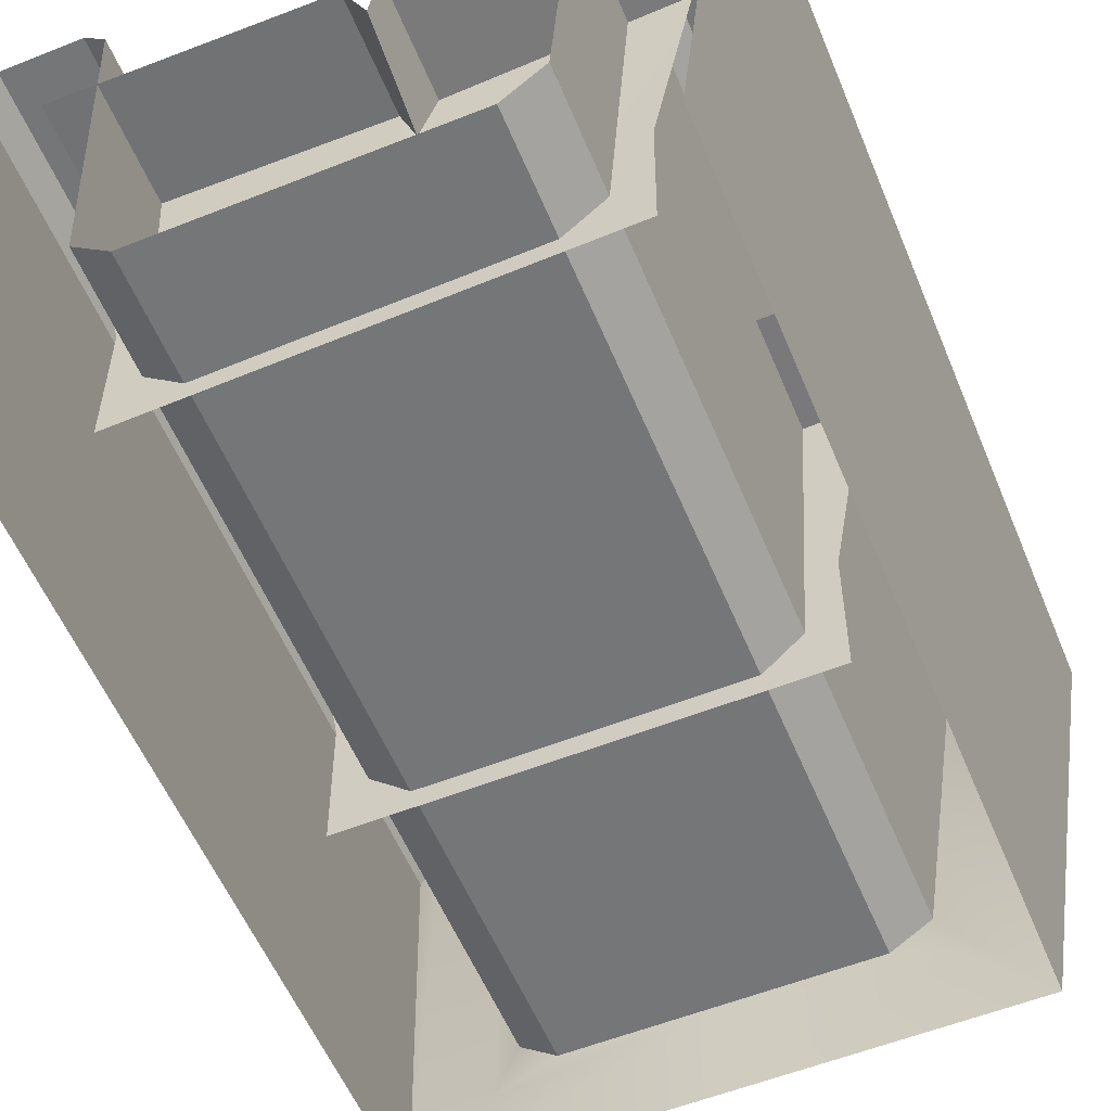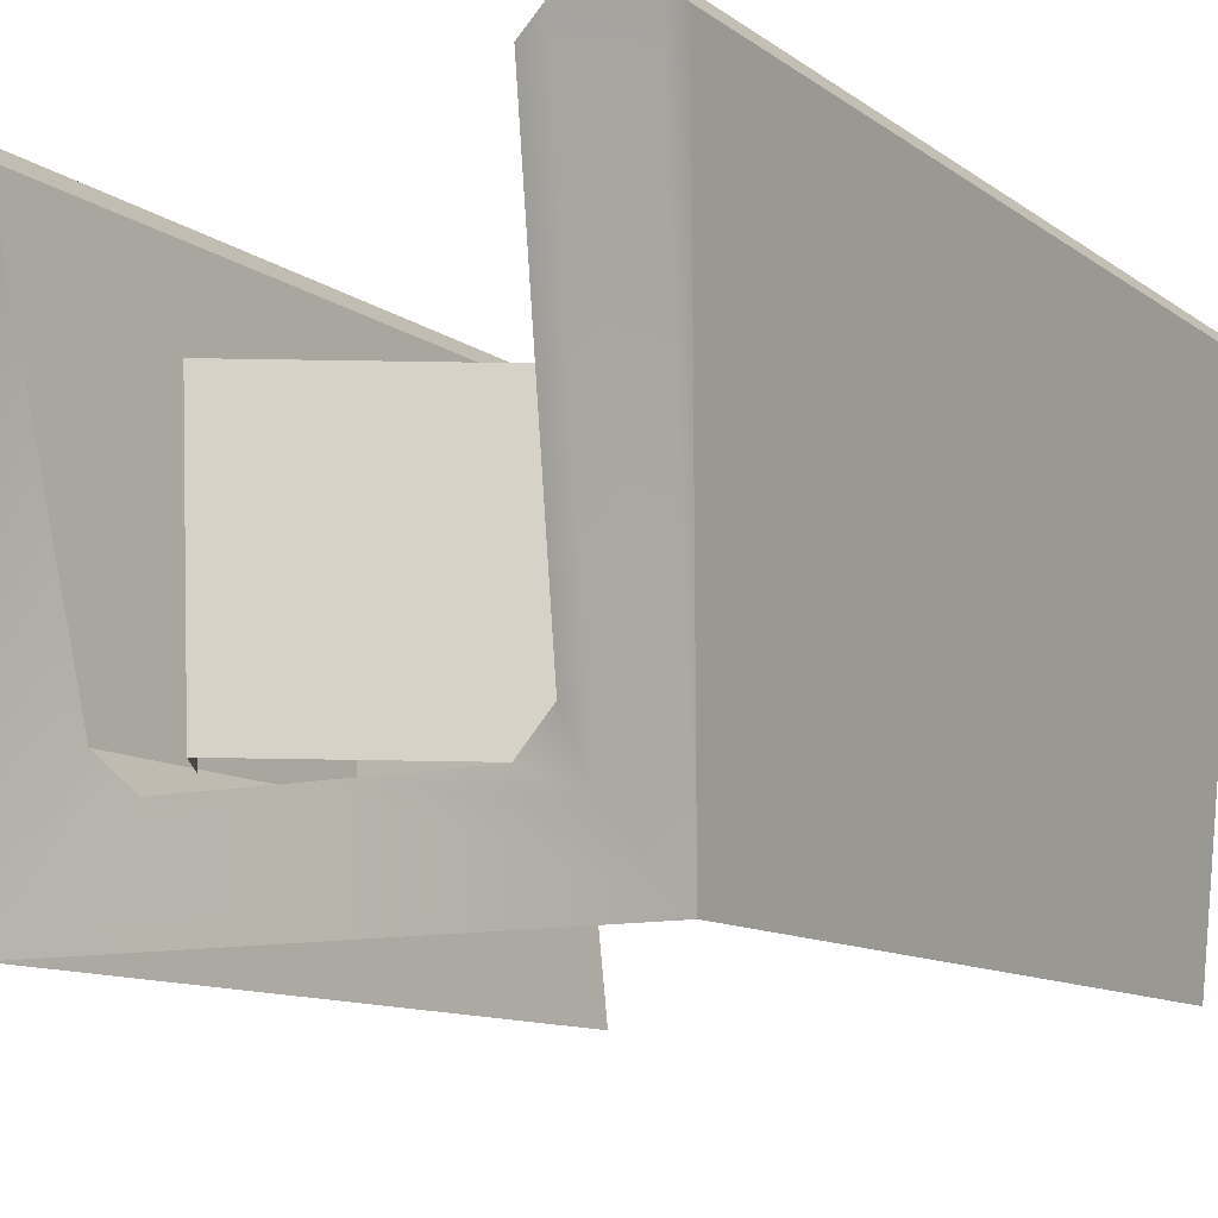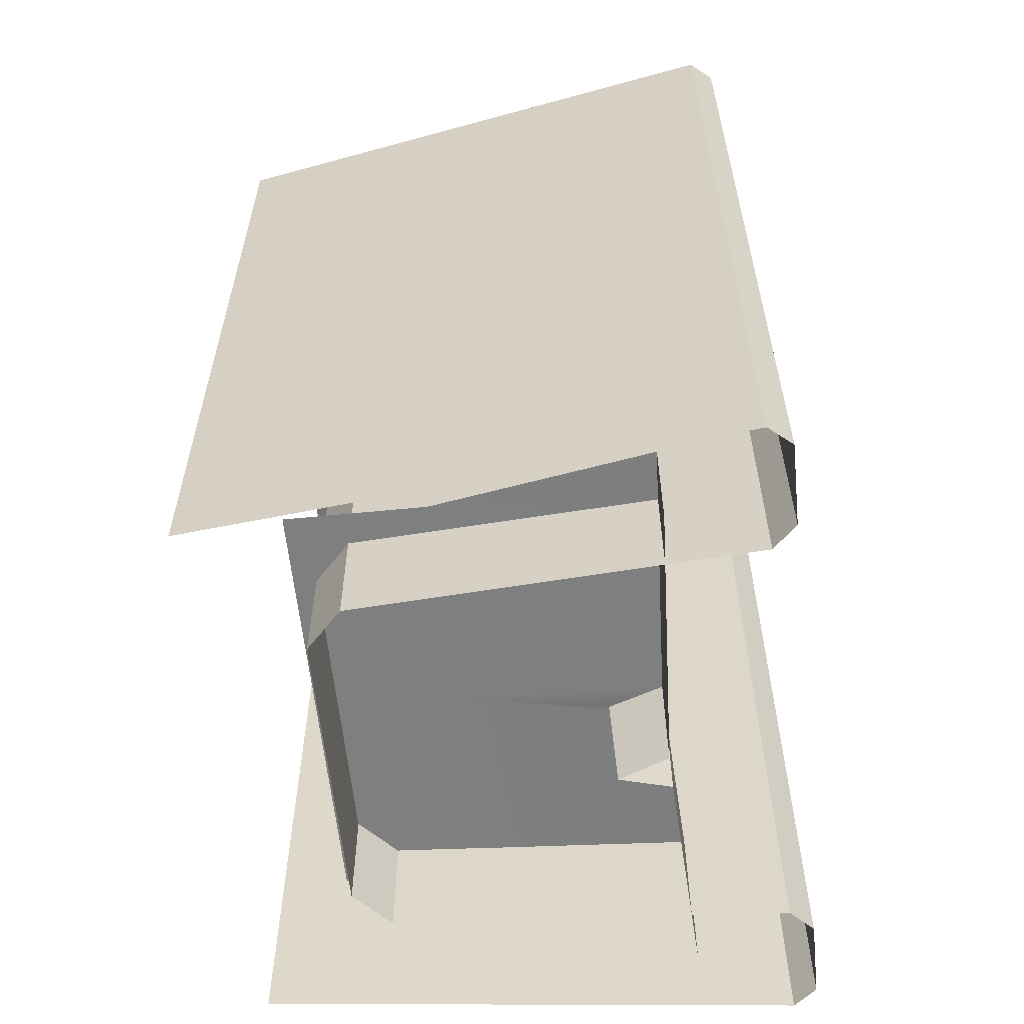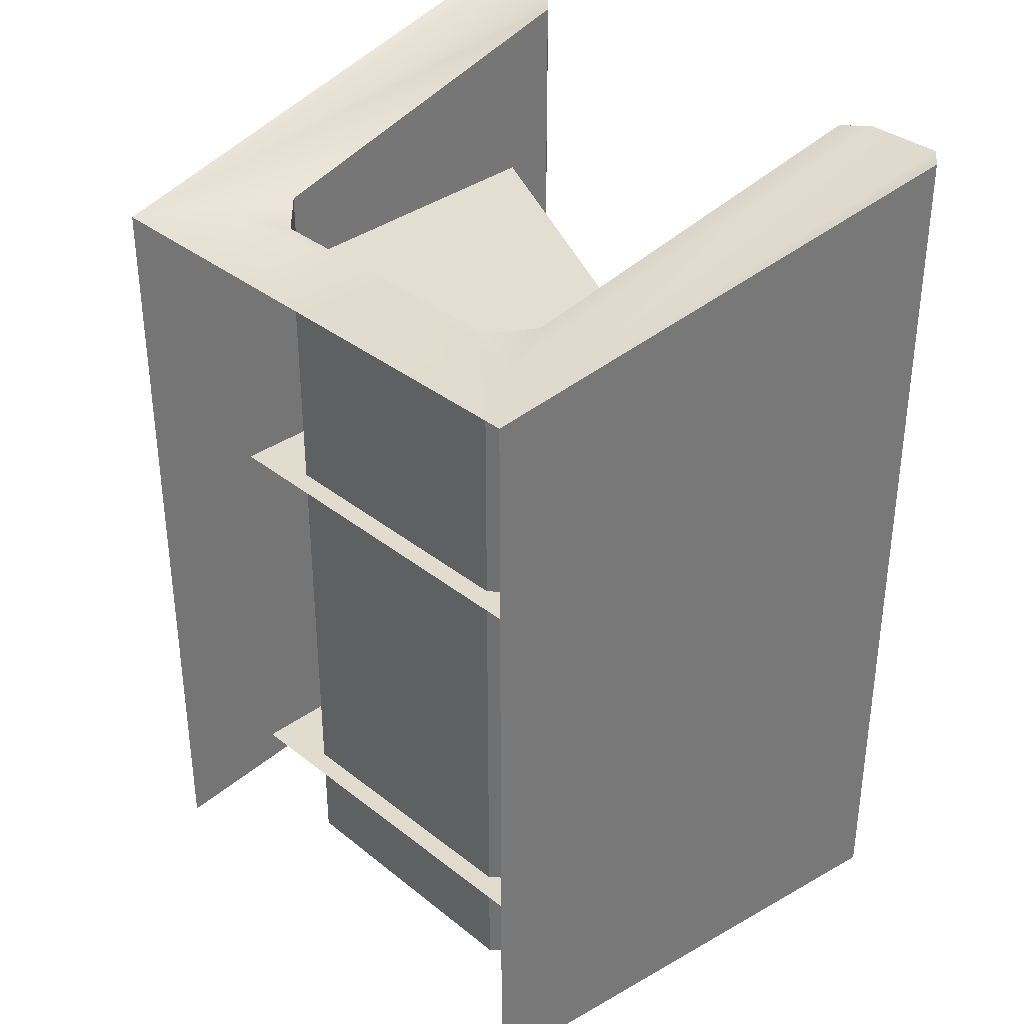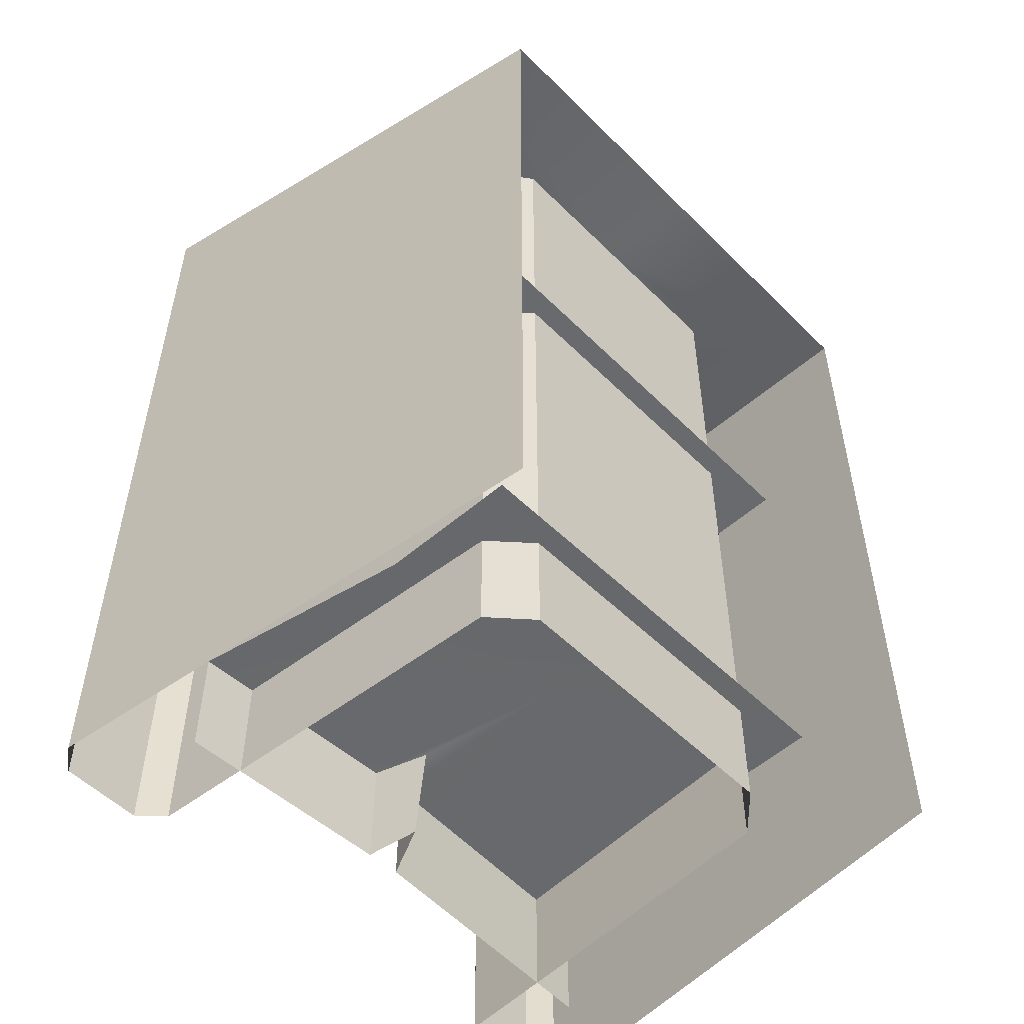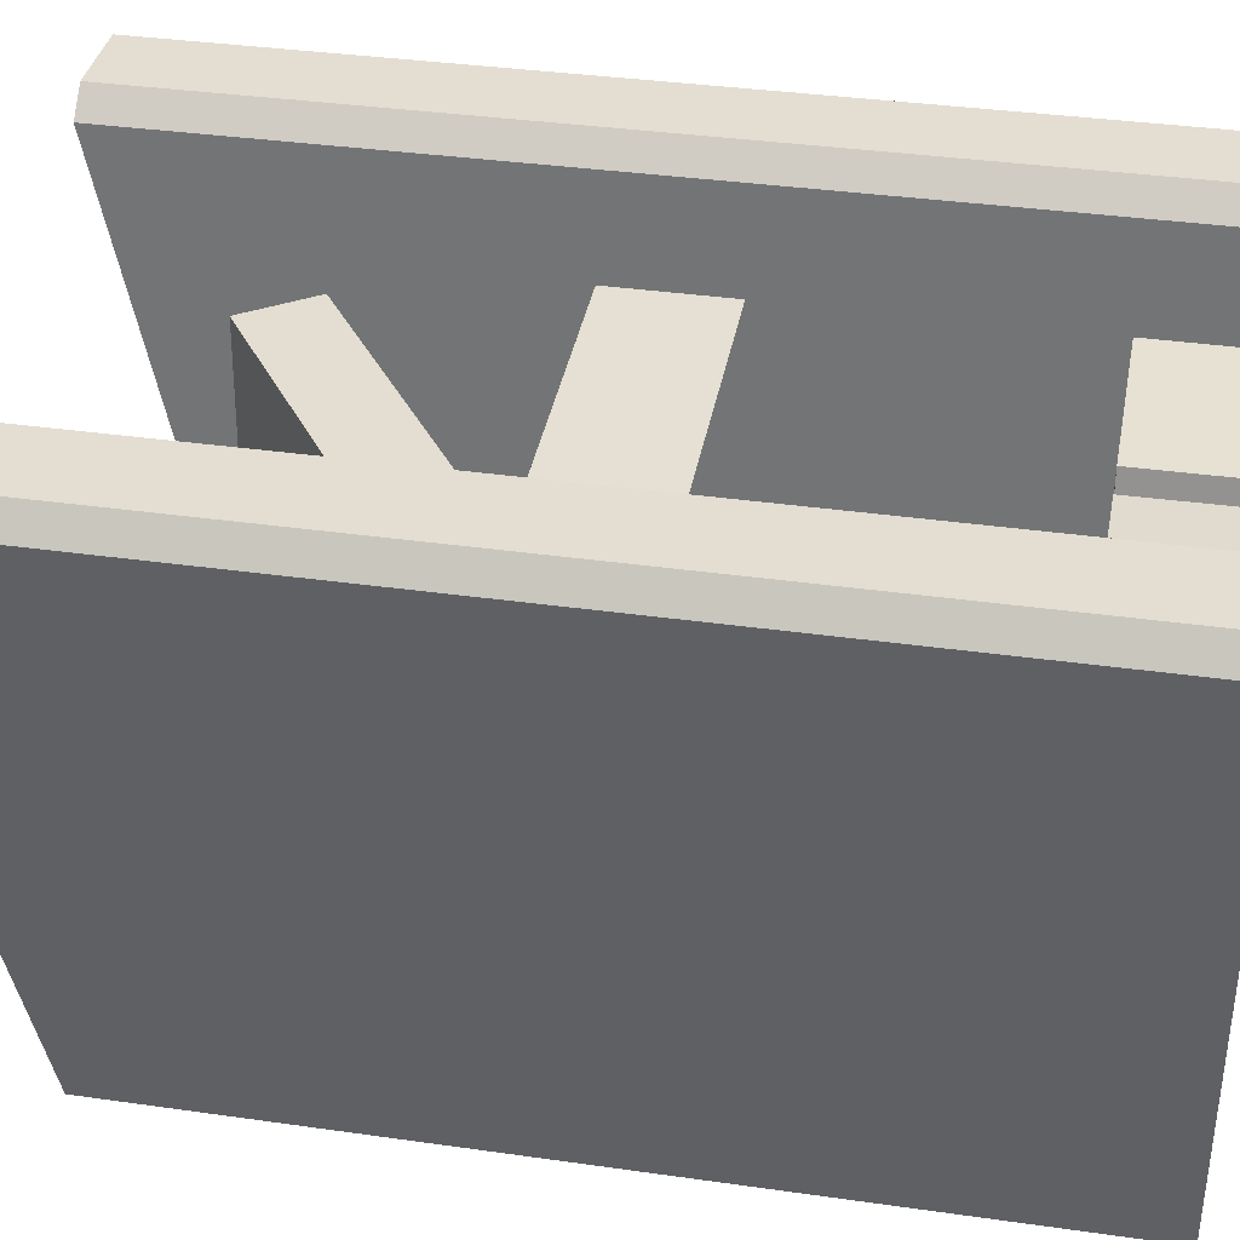
<metadata>
{"format":"obj","ext":"obj","renderer":"f3d","projection":"perspective","resolution":1024,"background":"white","views":[{"elev":-56.8,"azim":22.5,"up":"+Z"},{"elev":-11.1,"azim":-148.8,"up":"+Z"},{"elev":-59.1,"azim":-84.2,"up":"+Y"},{"elev":34.6,"azim":-133.1,"up":"+Y"},{"elev":-53.0,"azim":133.3,"up":"+Y"},{"elev":36.0,"azim":-79.4,"up":"+Z"}]}
</metadata>
<code>
g obj_shelf2
v -0.2847 -0.01416 0.402
v -0.2847 1.223 0.402
v -0.2494 1.098 -0.1237
v -0.2495 -0.01416 -0.1224
v -0.2847 -0.01416 0.402
v -0.3161 -0.01416 0.4331
v -0.3161 1.223 0.4331
v -0.2847 1.223 0.402
v -0.3161 -0.01416 0.4331
v -0.4249 -0.01416 0.4331
v -0.4249 1.223 0.4331
v -0.3161 1.223 0.4331
v -0.4509 -0.01416 0.402
v -0.3753 -0.01416 -0.3101
v -0.3753 1.087 -0.3101
v -0.4509 1.223 0.402
v -0.4509 -0.01416 0.402
v -0.4509 1.223 0.402
v -0.4249 1.223 0.4331
v -0.4249 -0.01416 0.4331
v -0.1587 0.68 0.2606
v -0.1587 0.5263 0.2606
v -0.347 0.5263 0.277
v -0.347 0.68 0.277
v -0.1587 0.68 0.2606
v -0.347 0.68 0.277
v -0.2953 0.68 -0.01569
v -0.02495 0.68 -0.01569
v -0.09494 0.68 0.1663
v 7.683e-08 0.68 -0.2006
v -0.2939 0.68 -0.2006
v 0.01139 0.1382 0.2601
v 0.01198 -0.01544 0.2601
v -0.344 -0.01414 0.277
v -0.3446 0.1395 0.277
v 0.01139 0.1382 0.2601
v -0.3446 0.1395 0.277
v -0.2934 0.1413 -0.01569
v 0.002146 0.1382 -0.01569
v 0.03586 0.1369 0.1876
v 0.001905 0.1382 -0.2006
v -0.2924 0.1427 -0.2006
v -0.1977 -0.01416 -0.1708
v -0.1977 1.087 -0.1708
v 7.683e-08 1.087 -0.1708
v 3.841e-08 -0.01416 -0.1708
v 0.2847 -0.01416 0.402
v 0.2495 -0.01416 -0.1224
v 0.2494 1.098 -0.1237
v 0.2847 1.223 0.402
v 0.2847 -0.01416 0.402
v 0.2847 1.223 0.402
v 0.3161 1.223 0.4331
v 0.3161 -0.01416 0.4331
v 0.4249 -0.01416 0.4331
v 0.3161 -0.01416 0.4331
v 0.3161 1.223 0.4331
v 0.4249 1.223 0.4331
v 0.4509 -0.01416 0.402
v 0.4509 1.223 0.402
v 0.3753 1.087 -0.3101
v 0.3753 -0.01416 -0.3101
v 0.4509 -0.01416 0.402
v 0.4249 -0.01416 0.4331
v 0.4249 1.223 0.4331
v 0.4509 1.223 0.402
v 0.347 0.5263 0.277
v -0.08061 0.5263 0.2599
v -0.08061 0.68 0.2599
v 0.347 0.68 0.277
v -0.09494 0.68 0.1663
v -0.02495 0.68 -0.01569
v -0.08061 0.68 0.2599
v 0.2953 0.68 -0.01569
v 0.347 0.68 0.277
v 7.683e-08 0.68 -0.2006
v 0.2939 0.68 -0.2006
v 0.3502 -0.01668 0.277
v 0.05817 -0.01563 0.2618
v 0.05758 0.138 0.2618
v 0.3496 0.1369 0.277
v 0.03586 0.1369 0.1876
v 0.002146 0.1382 -0.01569
v 0.05758 0.138 0.2618
v 0.2977 0.1351 -0.01569
v 0.3496 0.1369 0.277
v 0.001905 0.1382 -0.2006
v 0.2962 0.1336 -0.2006
v 7.683e-08 1.087 -0.1708
v 0.1977 1.087 -0.1708
v 0.1977 -0.01416 -0.1708
v 3.841e-08 -0.01416 -0.1708
v -0.2494 1.098 -0.1237
v -0.2847 1.223 0.402
v -0.3161 1.223 0.4331
v -0.2792 1.087 -0.2064
v -0.1977 1.087 -0.1708
v 7.683e-08 1.087 -0.1708
v -0.3753 1.087 -0.3101
v -0.4249 1.223 0.4331
v -0.4509 1.223 0.402
v 7.683e-08 1.087 -0.3101
v 0.2792 1.087 -0.2064
v 0.1977 1.087 -0.1708
v 0.2494 1.098 -0.1237
v 0.3753 1.087 -0.3101
v 0.2847 1.223 0.402
v 0.3161 1.223 0.4331
v 0.4249 1.223 0.4331
v 0.4509 1.223 0.402
v 0.05817 -0.01563 0.2618
v 0.04403 -0.009842 0.1931
v 0.03586 0.1369 0.1876
v 0.05758 0.138 0.2618
v 0.01139 0.1382 0.2601
v 0.03586 0.1369 0.1876
v 0.04403 -0.009842 0.1931
v 0.01198 -0.01544 0.2601
v -0.09494 0.68 0.1663
v -0.08061 0.68 0.2599
v -0.08061 0.5263 0.2599
v -0.0954 0.5272 0.168
v -0.1587 0.68 0.2606
v -0.09494 0.68 0.1663
v -0.0954 0.5272 0.168
v -0.1587 0.5263 0.2606
v 0.1956 1.044 0.2452
v -0.22 0.7592 0.2452
v -0.1966 0.7592 -0.131
v 0.18 1.044 -0.131
v 0.2569 0.9581 0.2452
v 0.1956 1.044 0.2452
v 0.18 1.044 -0.131
v 0.2355 0.9581 -0.131
v -0.1587 0.6735 0.2452
v -0.22 0.7592 0.2452
v 0.1956 1.044 0.2452
v 0.2569 0.9581 0.2452
v -0.2495 -0.01416 -0.1224
v -0.2494 1.098 -0.1237
v -0.1977 1.087 -0.1708
v -0.1977 -0.01416 -0.1708
v 0.2494 1.098 -0.1237
v 0.2495 -0.01416 -0.1224
v 0.1977 -0.01416 -0.1708
v 0.1977 1.087 -0.1708
g obj_shelf2_0
f 3 2 1
f 4 3 1
f 7 6 5
f 8 7 5
f 11 10 9
f 12 11 9
f 15 14 13
f 16 15 13
f 19 18 17
f 20 19 17
f 23 22 21
f 24 23 21
f 27 26 25
f 28 27 25
f 29 28 25
f 27 28 30
f 31 27 30
f 34 33 32
f 35 34 32
f 38 37 36
f 39 38 36
f 40 39 36
f 38 39 41
f 42 38 41
f 45 44 43
f 46 45 43
f 49 48 47
f 50 49 47
f 53 52 51
f 54 53 51
f 57 56 55
f 58 57 55
f 61 60 59
f 62 61 59
f 65 64 63
f 66 65 63
f 69 68 67
f 70 69 67
f 73 72 71
f 74 72 73
f 75 74 73
f 76 72 74
f 77 76 74
f 80 79 78
f 81 80 78
f 84 83 82
f 85 83 84
f 86 85 84
f 87 83 85
f 88 87 85
f 91 90 89
f 92 91 89
f 95 94 93
f 95 93 96
f 97 96 93
f 96 97 98
f 96 99 95
f 99 96 98
f 100 95 99
f 101 100 99
f 98 102 99
f 102 98 103
f 98 104 103
f 103 104 105
f 103 106 102
f 106 103 105
f 107 106 105
f 108 106 107
f 109 106 108
f 110 106 109
f 113 112 111
f 114 113 111
f 117 116 115
f 118 117 115
f 121 120 119
f 122 121 119
f 125 124 123
f 126 125 123
f 129 128 127
f 130 129 127
f 133 132 131
f 134 133 131
f 137 136 135
f 138 137 135
f 141 140 139
f 142 141 139
f 145 144 143
f 146 145 143

</code>
